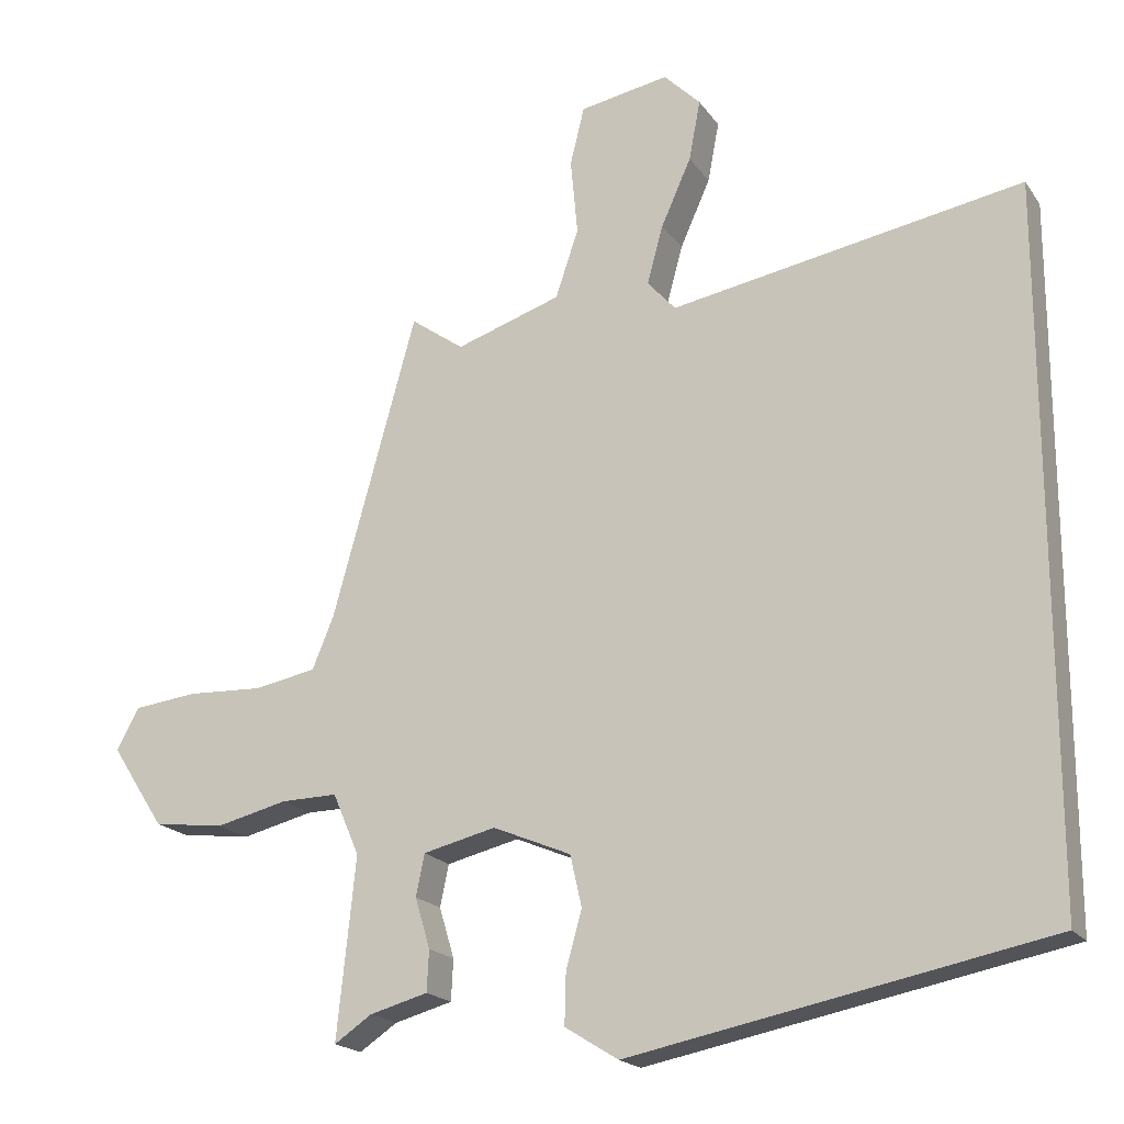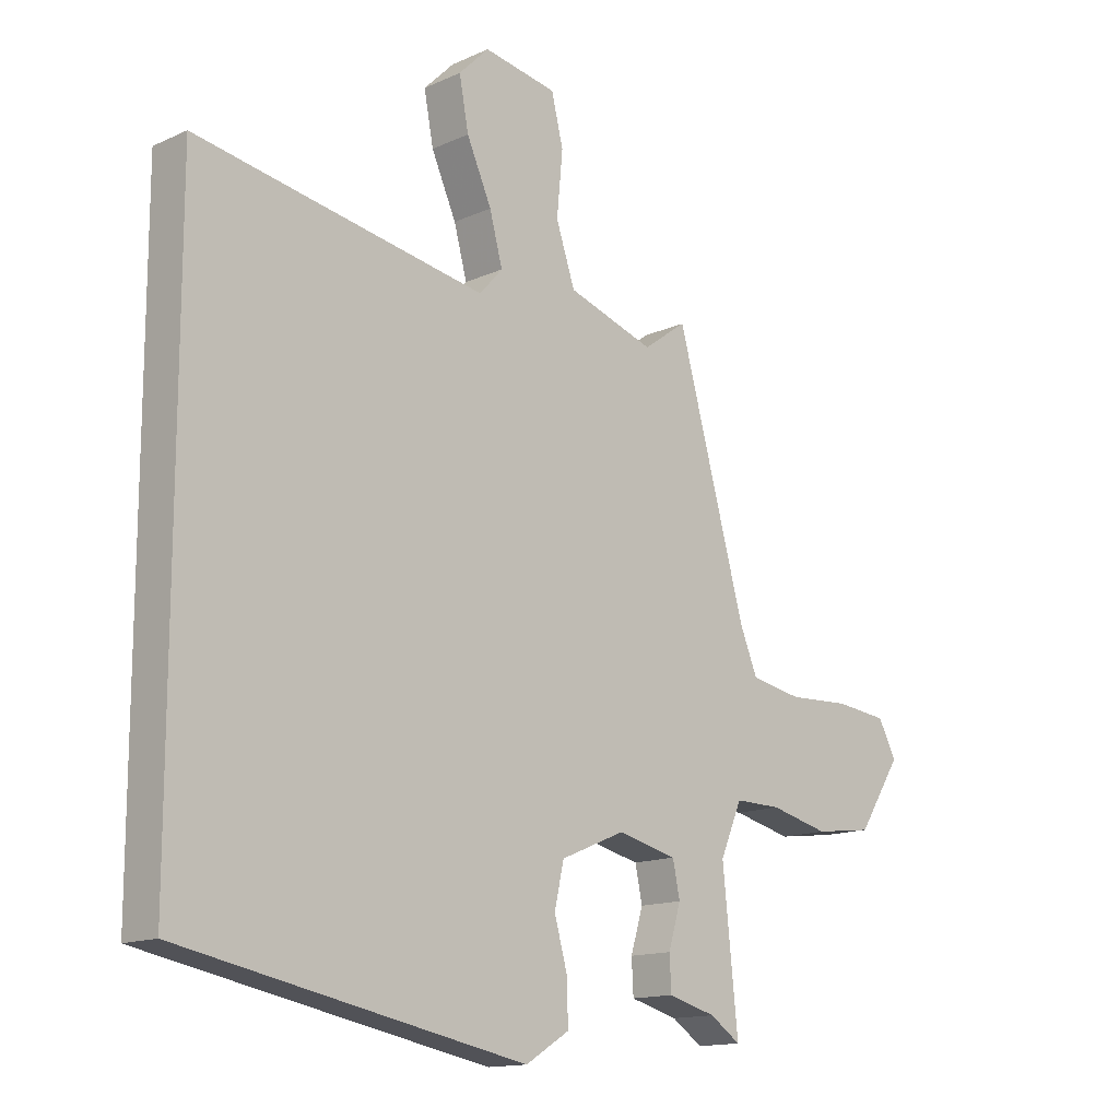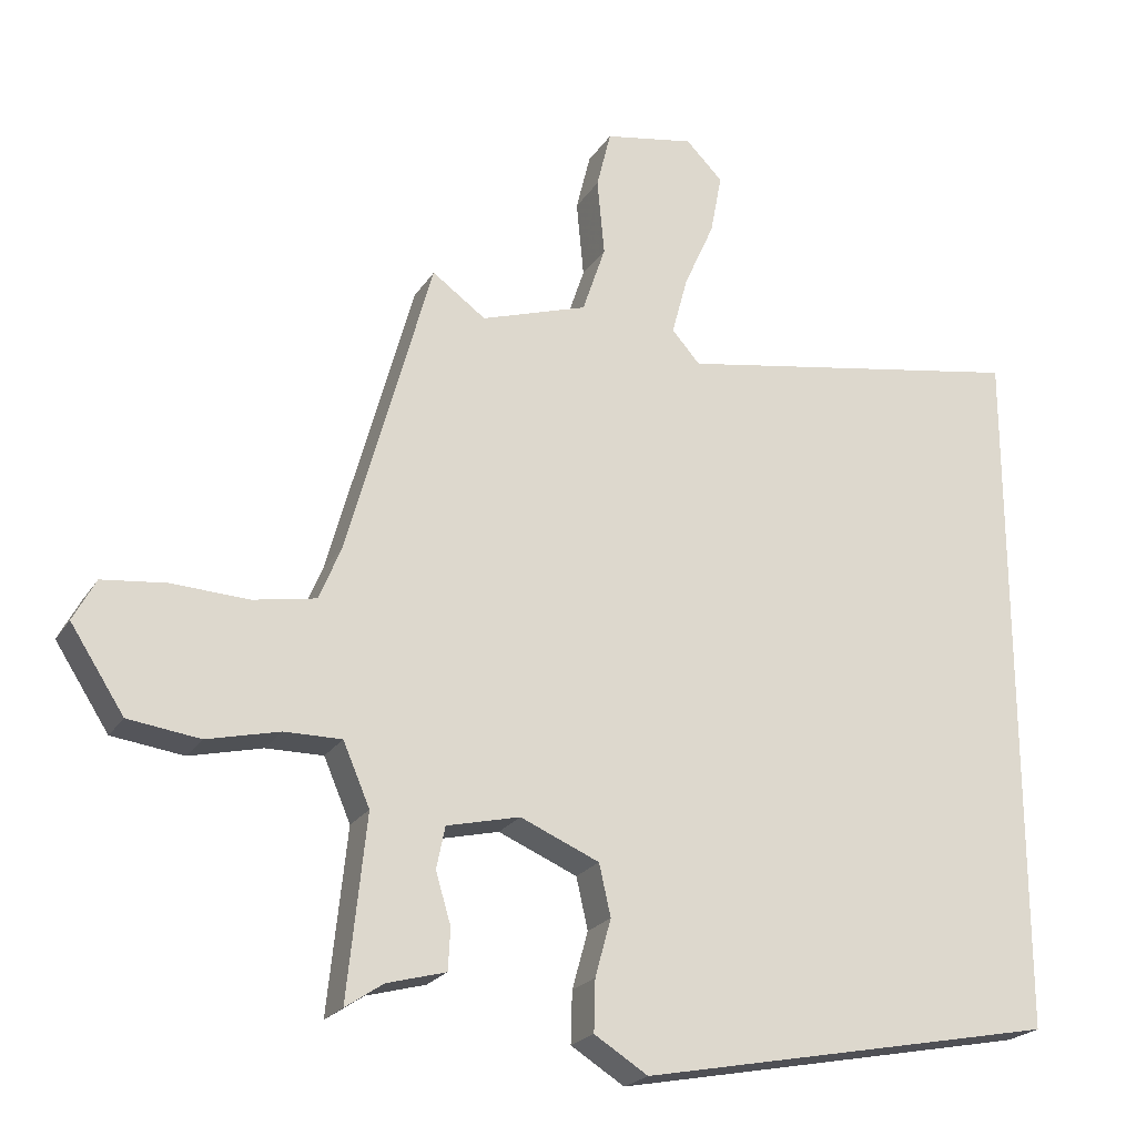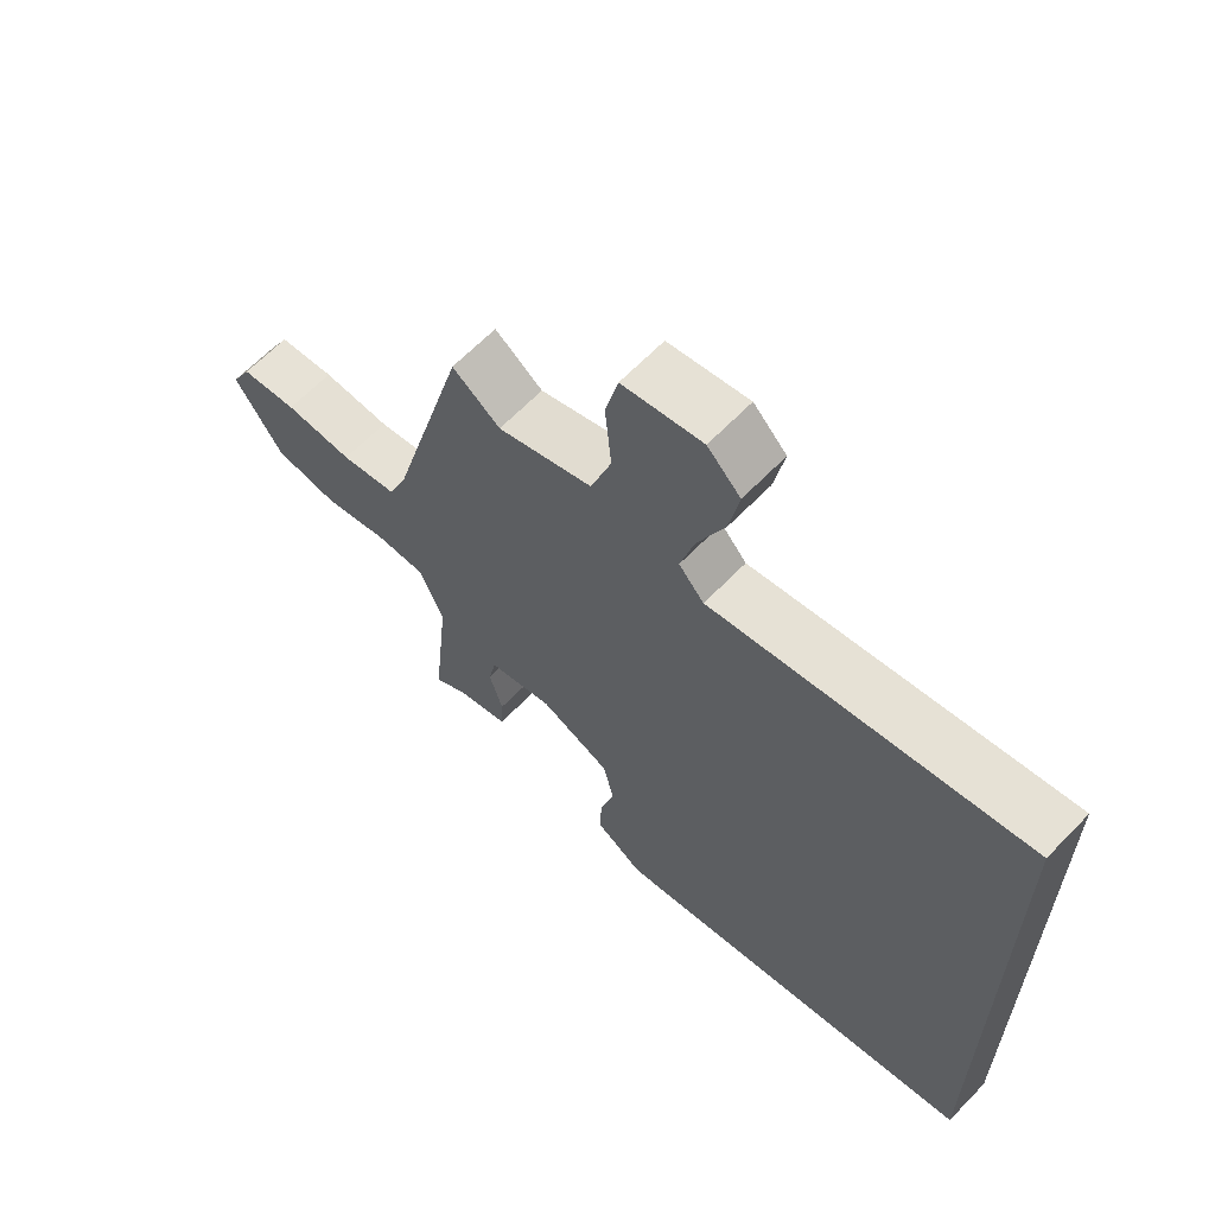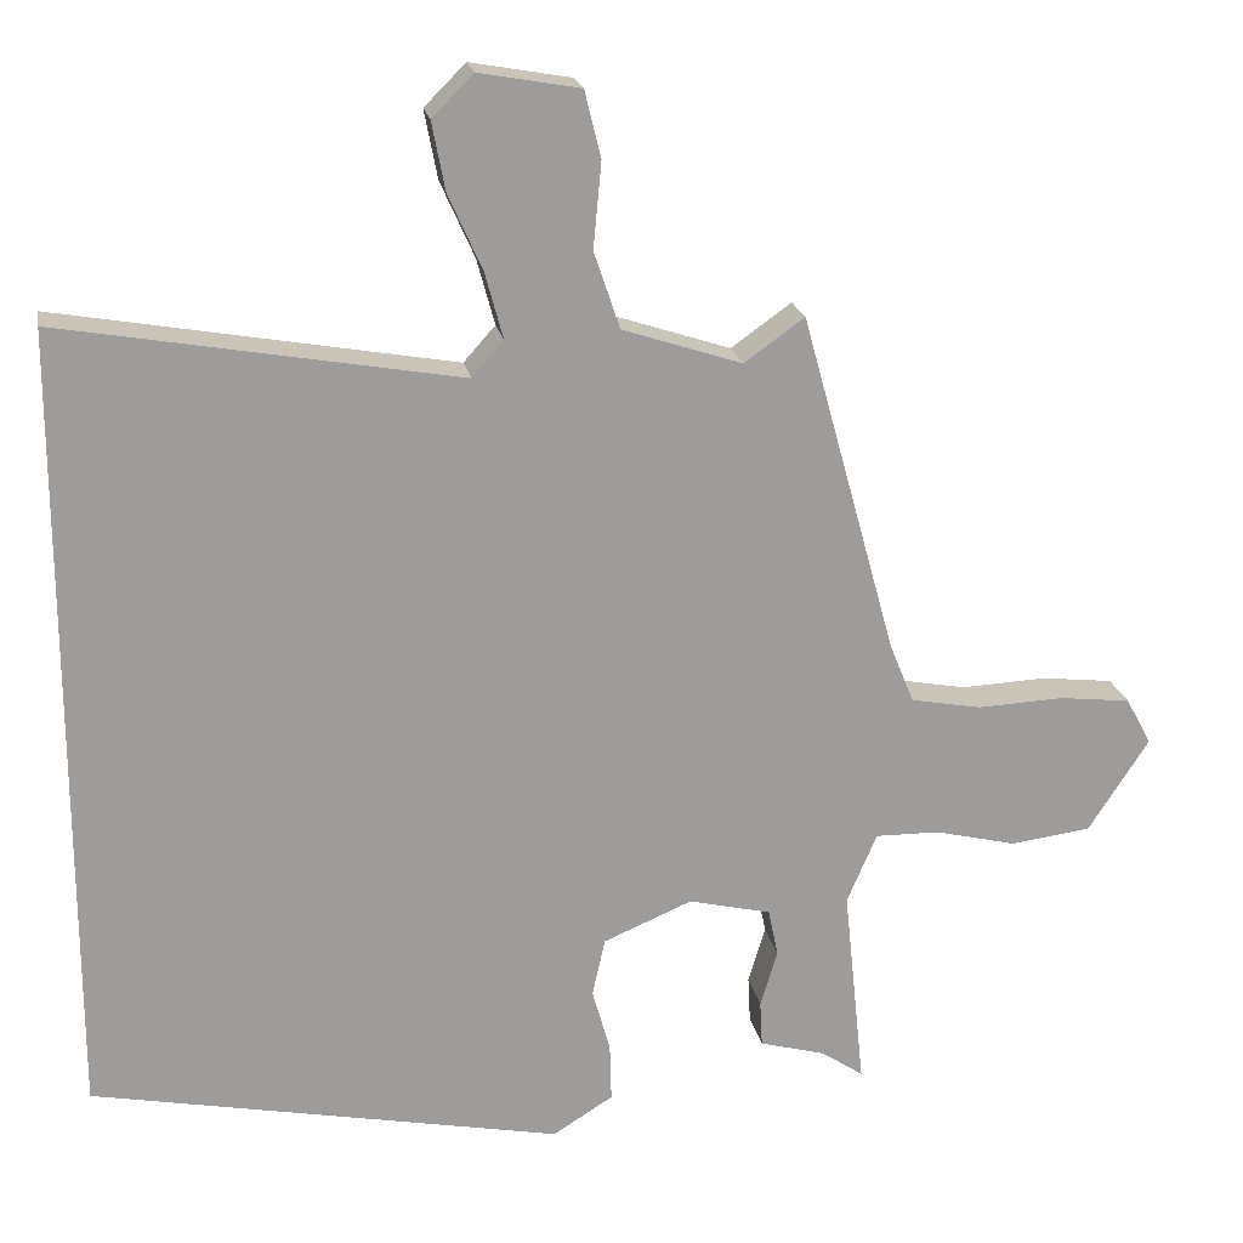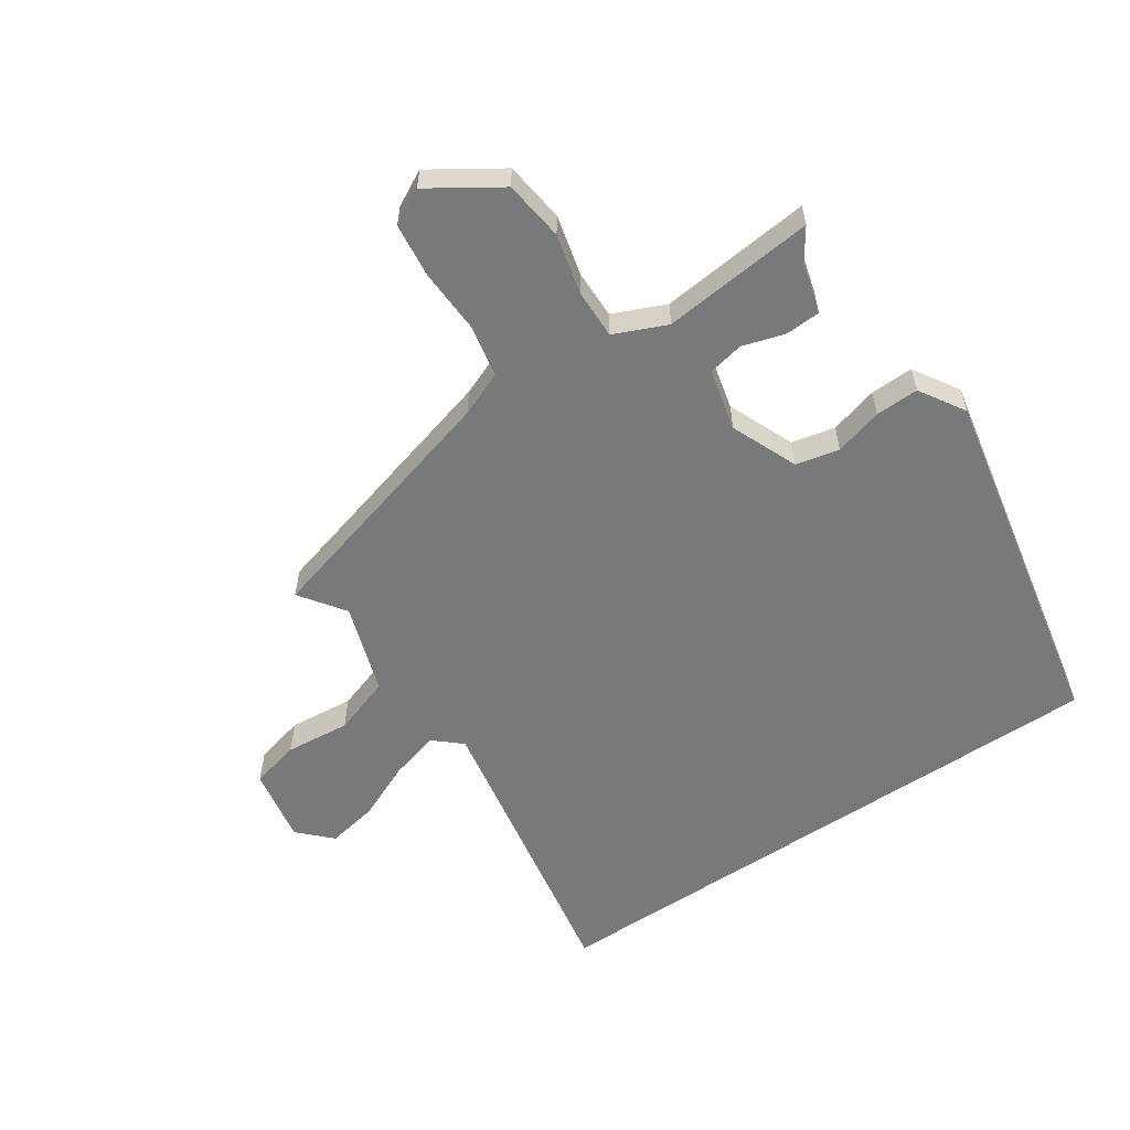
<metadata>
{"format":"obj","ext":"obj","renderer":"f3d","projection":"perspective","resolution":1024,"background":"white","views":[{"elev":-19.3,"azim":-155.4,"up":"+Z"},{"elev":-14.2,"azim":-45.0,"up":"+Z"},{"elev":-22.3,"azim":155.8,"up":"+Z"},{"elev":64.1,"azim":-136.1,"up":"+Z"},{"elev":20.1,"azim":-10.4,"up":"+Z"},{"elev":-57.7,"azim":123.9,"up":"+Y"}]}
</metadata>
<code>
v -0.5 0.07 -0.428
v -0.5 0.07 0.548
v -0.011 0.07 0.463
v 0.028 0.07 0.507
v 0.006 0.07 0.588
v -0.036 0.07 0.682
v -0.052 0.07 0.766
v -0.001 0.07 0.817
v 0.123 0.07 0.795
v 0.143 0.07 0.714
v 0.133 0.07 0.608
v 0.165 0.07 0.513
v 0.312 0.07 0.465
v 0.386 0.07 0.518
v 0.503 0.07 0.096
v 0.533 0.07 0.023
v 0.62 0.07 0.007
v 0.726 0.07 0.012
v 0.814 0.07 0.002
v 0.845 0.07 -0.056
v 0.771 0.07 -0.17
v 0.672 0.07 -0.183
v 0.572 0.07 -0.159
v 0.493 0.07 -0.158
v 0.456 0.07 -0.244
v 0.482 0.07 -0.494
v 0.43 0.07 -0.459
v 0.349 0.07 -0.437
v 0.346 0.07 -0.38
v 0.367 0.07 -0.31
v 0.355 0.07 -0.252
v 0.254 0.07 -0.228
v 0.145 0.07 -0.274
v 0.129 0.07 -0.345
v 0.151 0.07 -0.424
v 0.153 0.07 -0.495
v 0.079 0.07 -0.541
v -0.5 0 -0.428
v -0.5 0 0.548
v -0.011 0 0.463
v 0.028 0 0.507
v 0.006 0 0.588
v -0.036 0 0.682
v -0.052 0 0.766
v -0.001 0 0.817
v 0.123 0 0.795
v 0.143 0 0.714
v 0.133 0 0.608
v 0.165 0 0.513
v 0.312 0 0.465
v 0.386 0 0.518
v 0.503 0 0.096
v 0.533 0 0.023
v 0.62 0 0.007
v 0.726 0 0.012
v 0.814 0 0.002
v 0.845 0 -0.056
v 0.771 0 -0.17
v 0.672 0 -0.183
v 0.572 0 -0.159
v 0.493 0 -0.158
v 0.456 0 -0.244
v 0.482 0 -0.494
v 0.43 0 -0.459
v 0.349 0 -0.437
v 0.346 0 -0.38
v 0.367 0 -0.31
v 0.355 0 -0.252
v 0.254 0 -0.228
v 0.145 0 -0.274
v 0.129 0 -0.345
v 0.151 0 -0.424
v 0.153 0 -0.495
v 0.079 0 -0.541
f 34 35 36 37
f 33 34 37 1
f 32 33 1 2
f 31 32 2 3
f 27 28 29 30
f 25 26 27 30
f 24 25 30 31
f 20 21 22 23
f 20 23 24
f 17 18 19 20
f 16 17 20 24
f 15 16 24 31
f 13 14 15 31
f 8 9 10 11
f 8 11 12
f 5 6 7 8
f 4 5 8 12
f 12 13 31
f 3 4 12 31
f 74 73 72 71
f 38 74 71 70
f 39 38 70 69
f 40 39 69 68
f 67 66 65 64
f 67 64 63 62
f 68 67 62 61
f 60 59 58 57
f 61 60 57
f 57 56 55 54
f 61 57 54 53
f 68 61 53 52
f 68 52 51 50
f 48 47 46 45
f 49 48 45
f 45 44 43 42
f 49 45 42 41
f 68 50 49
f 68 49 41 40
f 1 38 39 2
f 2 39 40 3
f 3 40 41 4
f 4 41 42 5
f 5 42 43 6
f 6 43 44 7
f 7 44 45 8
f 8 45 46 9
f 9 46 47 10
f 10 47 48 11
f 11 48 49 12
f 12 49 50 13
f 13 50 51 14
f 14 51 52 15
f 15 52 53 16
f 16 53 54 17
f 17 54 55 18
f 18 55 56 19
f 19 56 57 20
f 20 57 58 21
f 21 58 59 22
f 22 59 60 23
f 23 60 61 24
f 24 61 62 25
f 25 62 63 26
f 26 63 64 27
f 27 64 65 28
f 28 65 66 29
f 29 66 67 30
f 30 67 68 31
f 31 68 69 32
f 32 69 70 33
f 33 70 71 34
f 34 71 72 35
f 35 72 73 36
f 36 73 74 37
f 37 74 38 1

</code>
